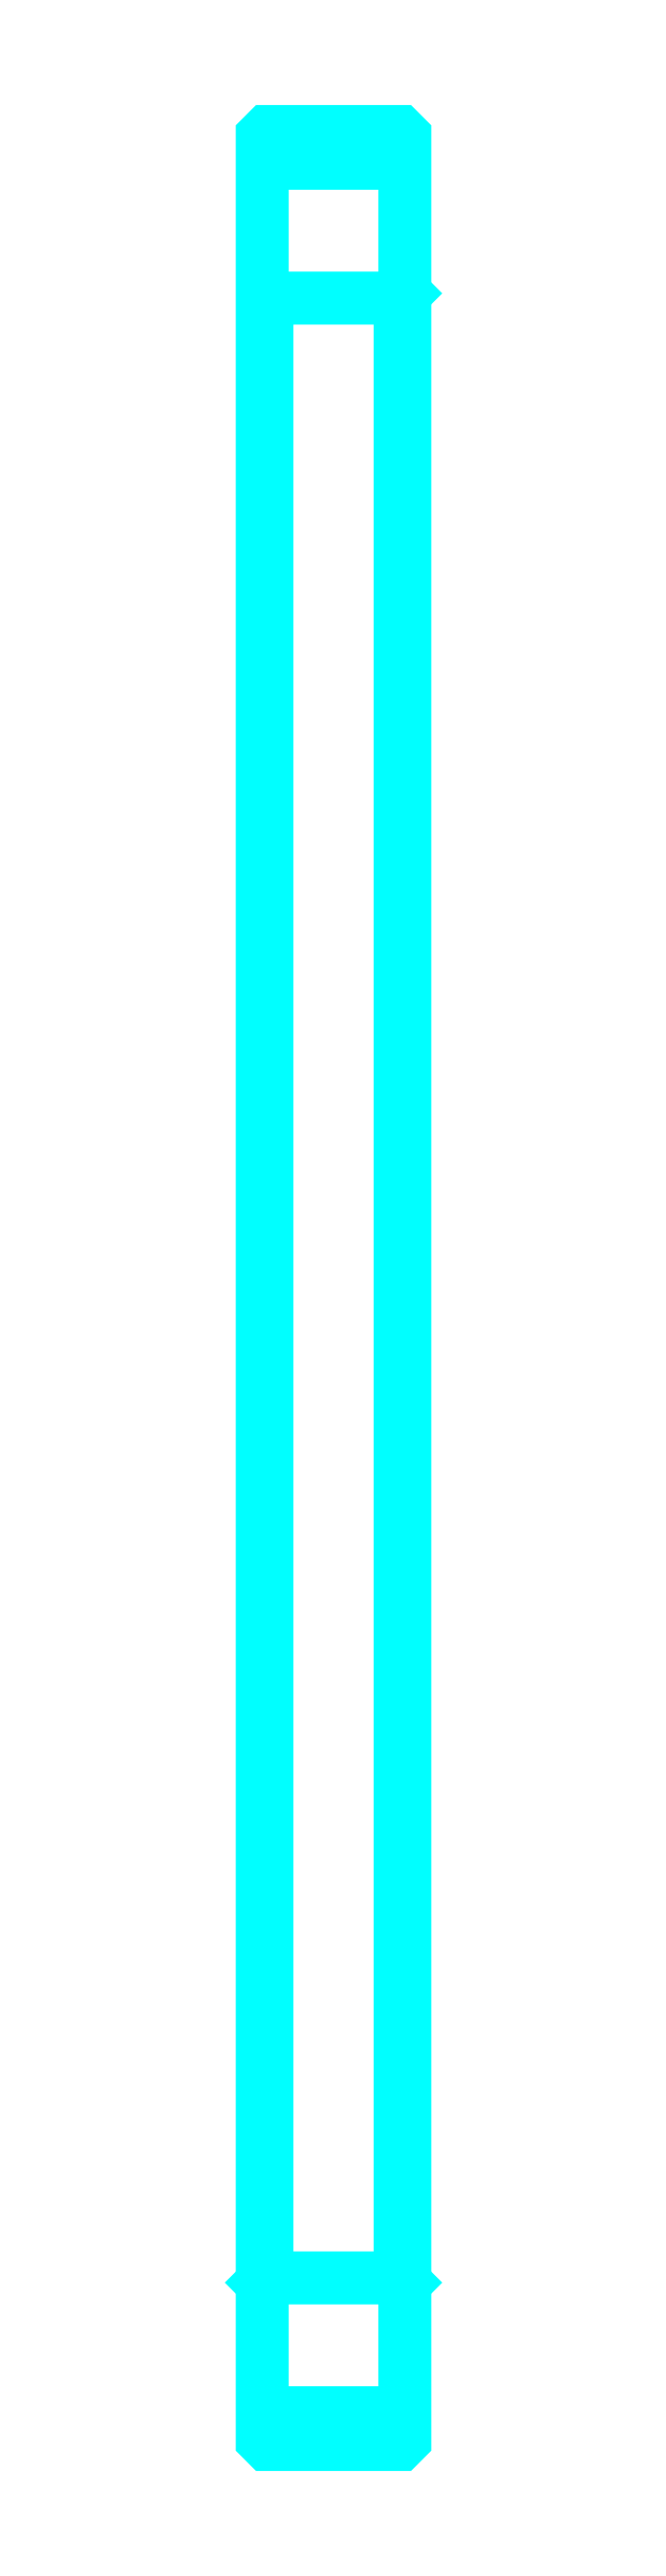
<metadata>
{"format":"dxf","ext":"dxf","renderer":"ezdxf+matplotlib","layout":"modelspace","background":"white","min_lineweight":24,"dpi":150}
</metadata>
<code>
0
SECTION
2
ENTITIES
0
LINE
8
0
10
438.4
20
678.3
30
0
11
468.4
21
678.3
31
0
0
LINE
8
0
10
438.4
20
205.8
30
0
11
468.4
21
205.8
31
0
0
LINE
8
0
10
468.4
20
651
30
0
11
467.4
21
650
31
0
0
LINE
8
0
10
468.4
20
233
30
0
11
467.4
21
234
31
0
0
LINE
8
0
10
438.4
20
233
30
0
11
439.4
21
234
31
0
0
POLYLINE
8
0
66
1
10
0
20
0
30
0
70
2
0
VERTEX
8
0
10
438.4
20
233
30
0
70
0
0
VERTEX
8
0
10
438.4
20
200
30
0
70
0
0
VERTEX
8
0
10
439.4
20
199
30
0
70
0
0
VERTEX
8
0
10
467.4
20
199
30
0
70
0
0
VERTEX
8
0
10
468.4
20
200
30
0
70
0
0
VERTEX
8
0
10
468.4
20
684
30
0
70
0
0
VERTEX
8
0
10
467.4
20
685
30
0
70
0
0
VERTEX
8
0
10
439.4
20
685
30
0
70
0
0
VERTEX
8
0
10
438.4
20
684
30
0
70
0
0
VERTEX
8
0
10
438.4
20
233
30
0
70
0
0
SEQEND
8
0
0
POLYLINE
8
0
66
1
10
0
20
0
30
0
70
2
0
VERTEX
8
0
10
438.4
20
651
30
0
70
0
0
VERTEX
8
0
10
439.4
20
650
30
0
70
0
0
VERTEX
8
0
10
439.4
20
234
30
0
70
0
0
VERTEX
8
0
10
467.4
20
234
30
0
70
0
0
VERTEX
8
0
10
467.4
20
650
30
0
70
0
0
VERTEX
8
0
10
439.4
20
650
30
0
70
0
0
SEQEND
8
0
0
ENDSEC
0
EOF

</code>
